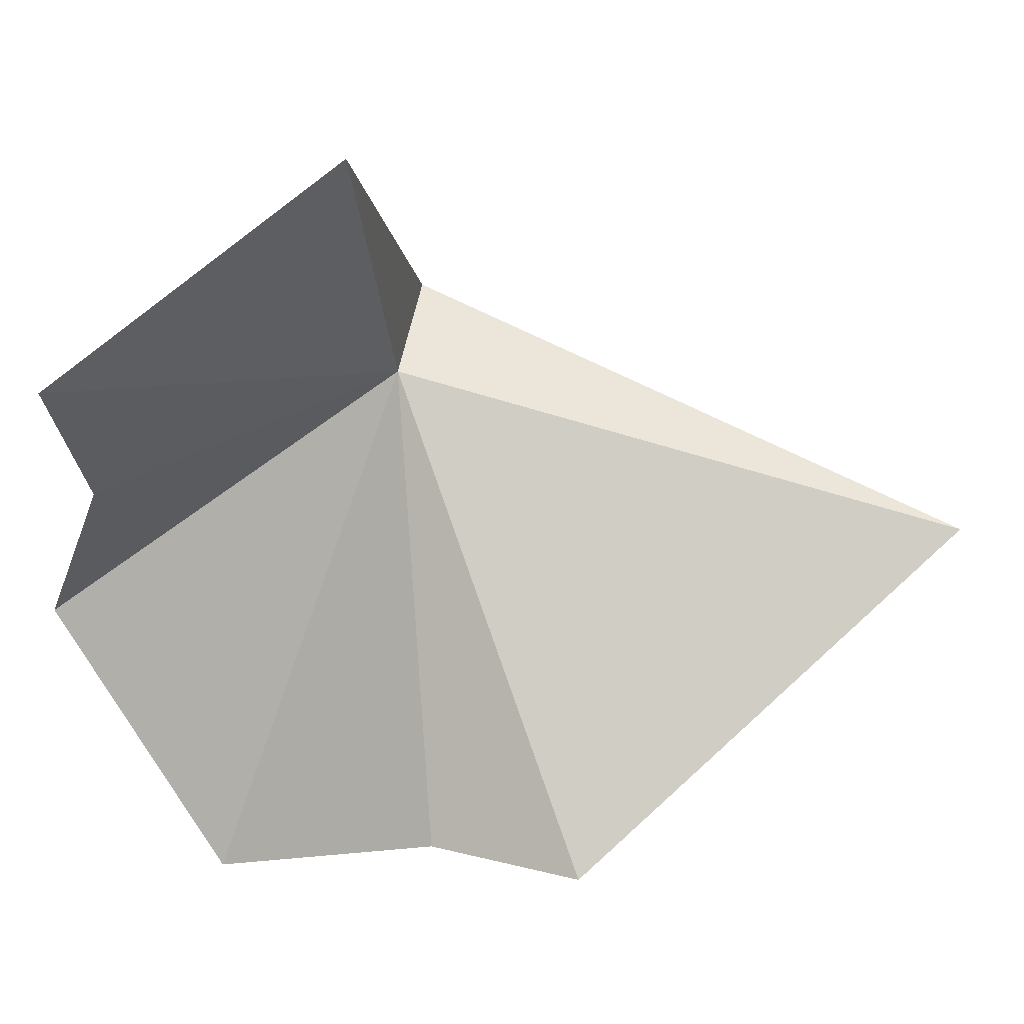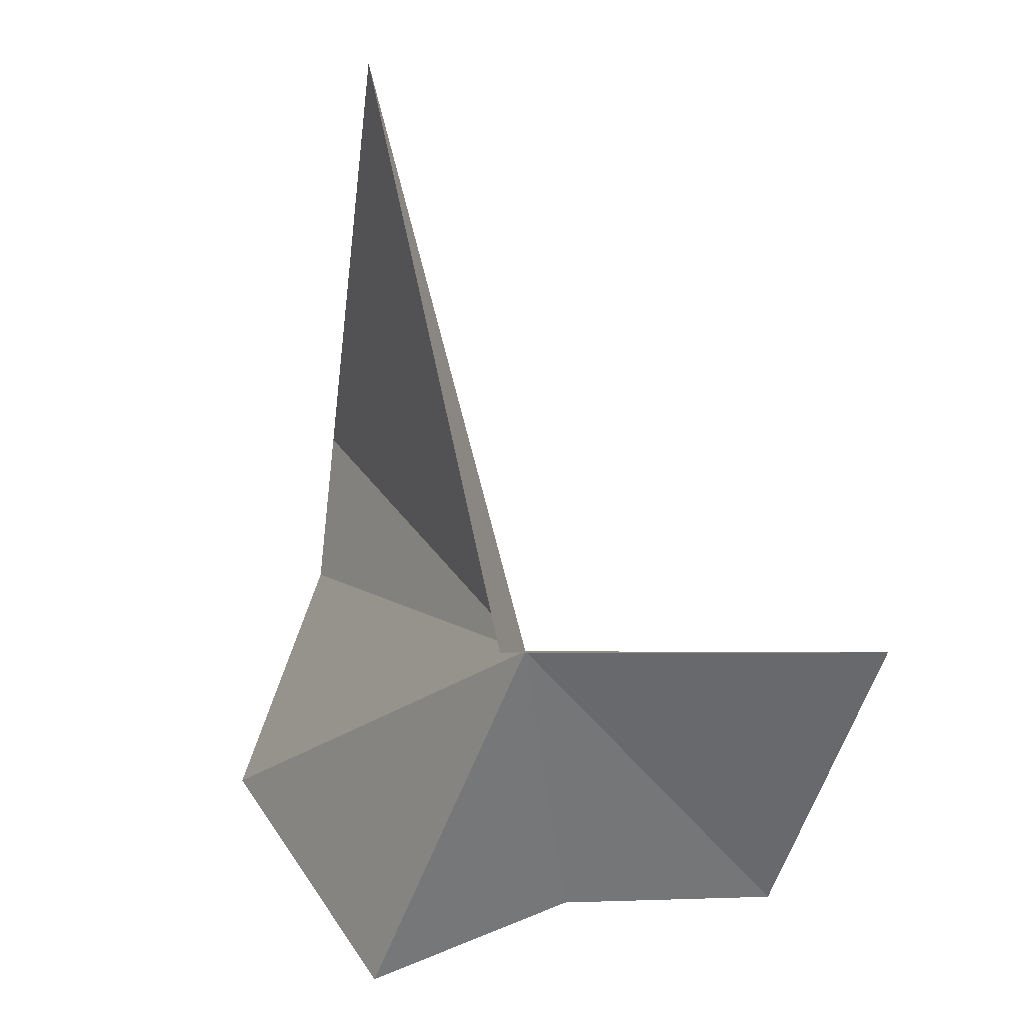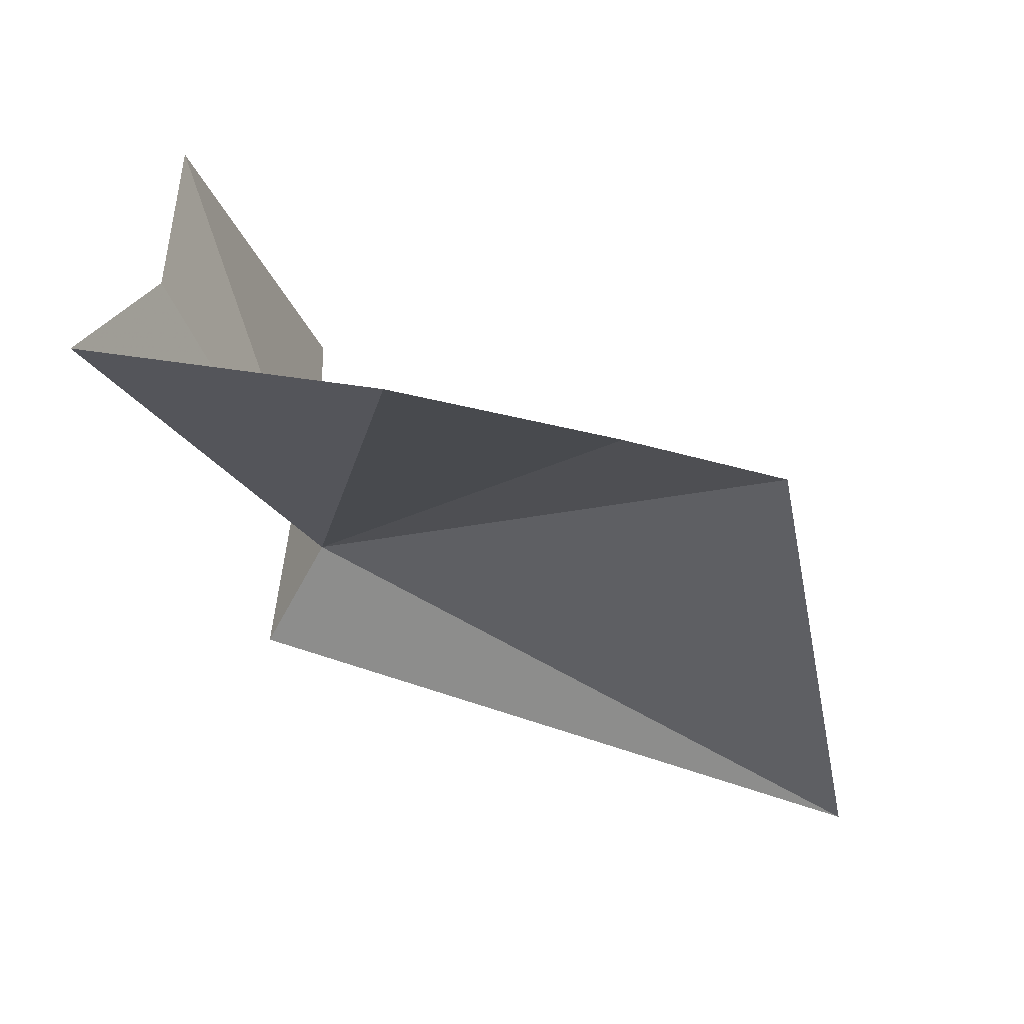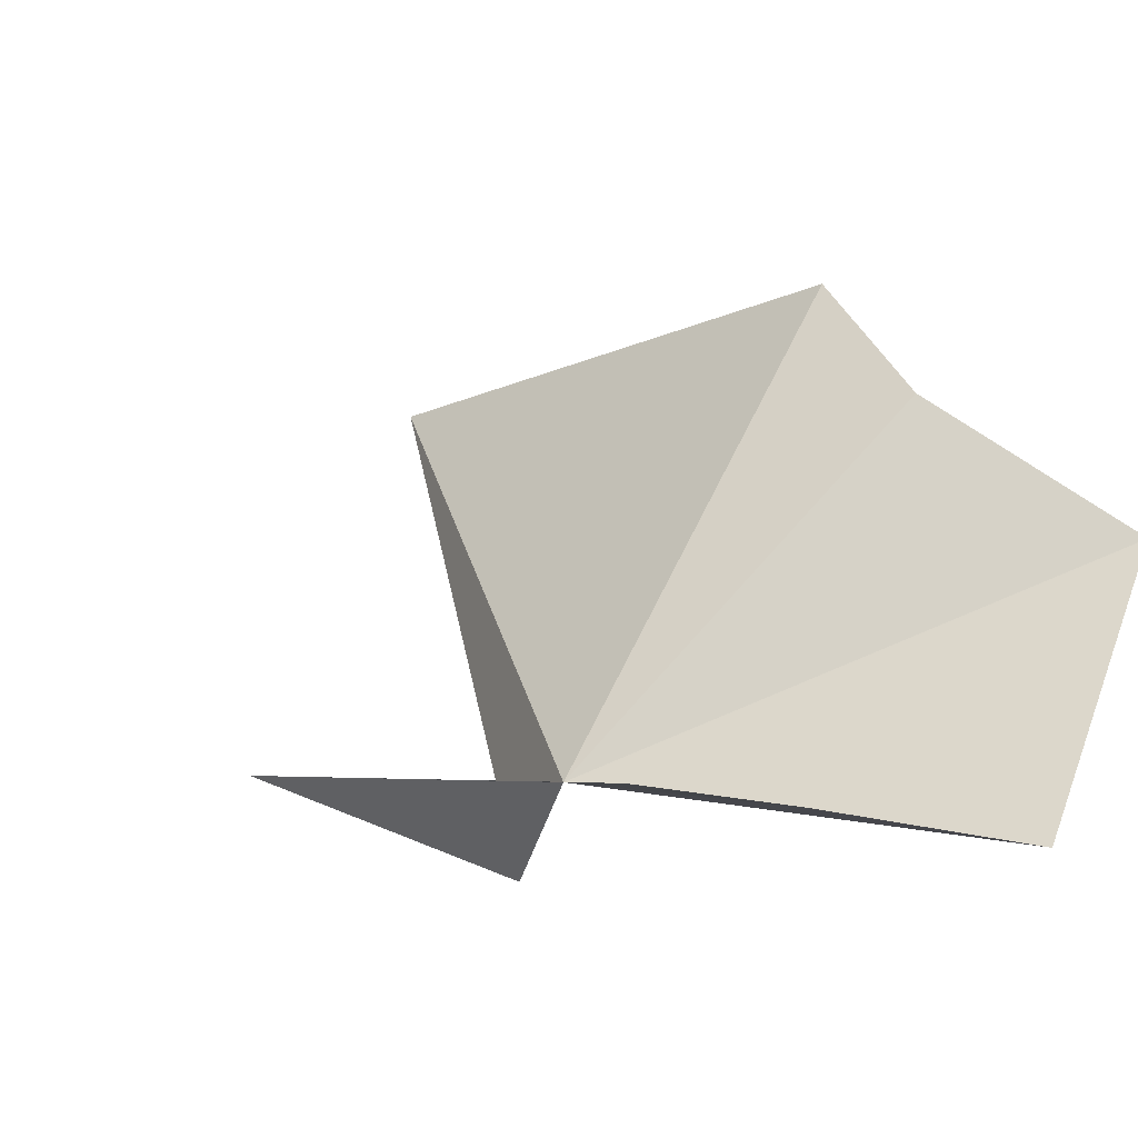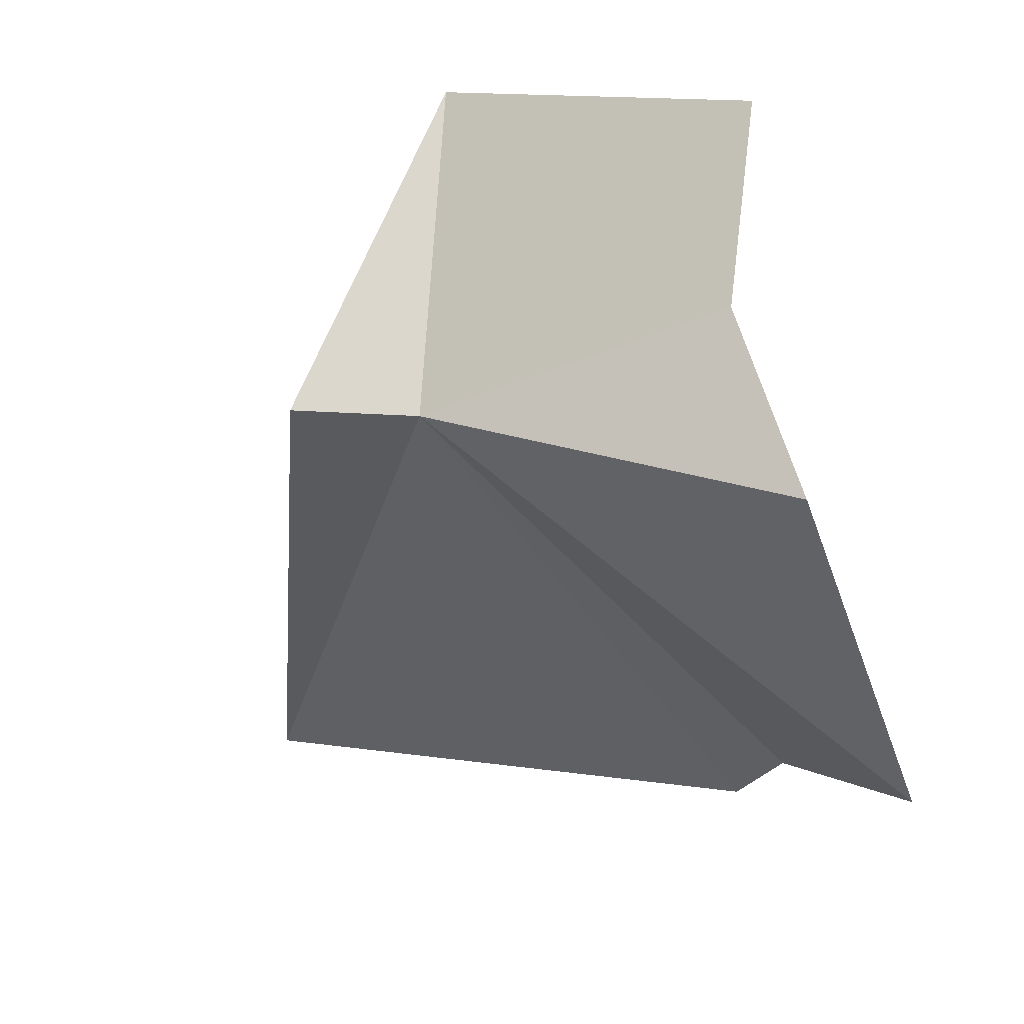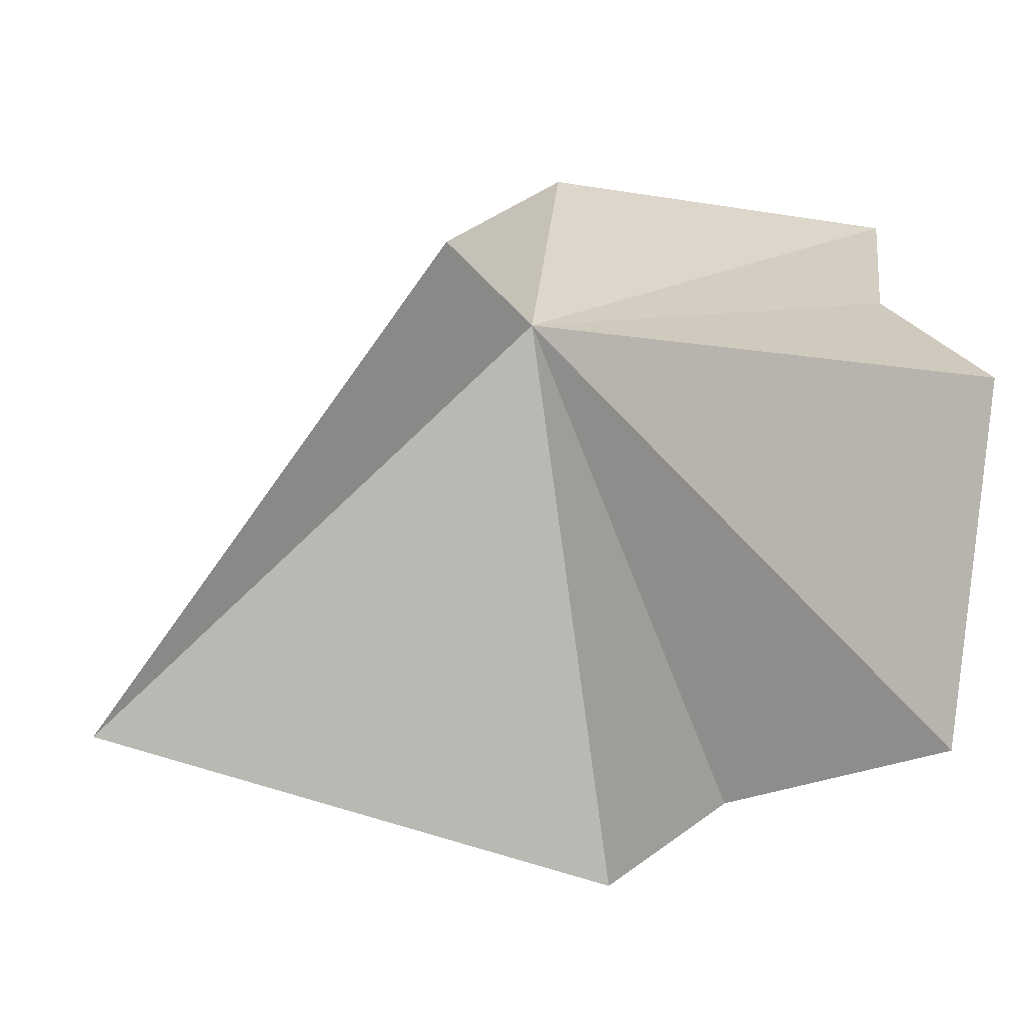
<metadata>
{"format":"obj","ext":"obj","renderer":"f3d","projection":"perspective","resolution":1024,"background":"white","views":[{"elev":59.0,"azim":146.1,"up":"+Z"},{"elev":-49.1,"azim":-83.3,"up":"+Y"},{"elev":-54.8,"azim":107.3,"up":"+Z"},{"elev":-9.1,"azim":52.3,"up":"+Y"},{"elev":-25.8,"azim":27.7,"up":"+Z"},{"elev":-60.8,"azim":-3.4,"up":"+Z"}]}
</metadata>
<code>
v -35.63 38.55 72.43
v -37.36 36.78 72.15
v -44.01 47.21 70.25
v -35.01 38.29 79.47
v -33.52 48.37 67.68
v -28.41 37.9 76.81
v -28.93 37.72 72.52
v -27.55 37.15 68.24
v -31.53 45.89 67.19
v -28 42.86 64.91
f 1 2 3
f 1 4 2
f 1 3 5
f 1 6 4
f 1 7 6
f 1 8 7
f 1 5 9
f 1 10 8
f 1 9 10

</code>
